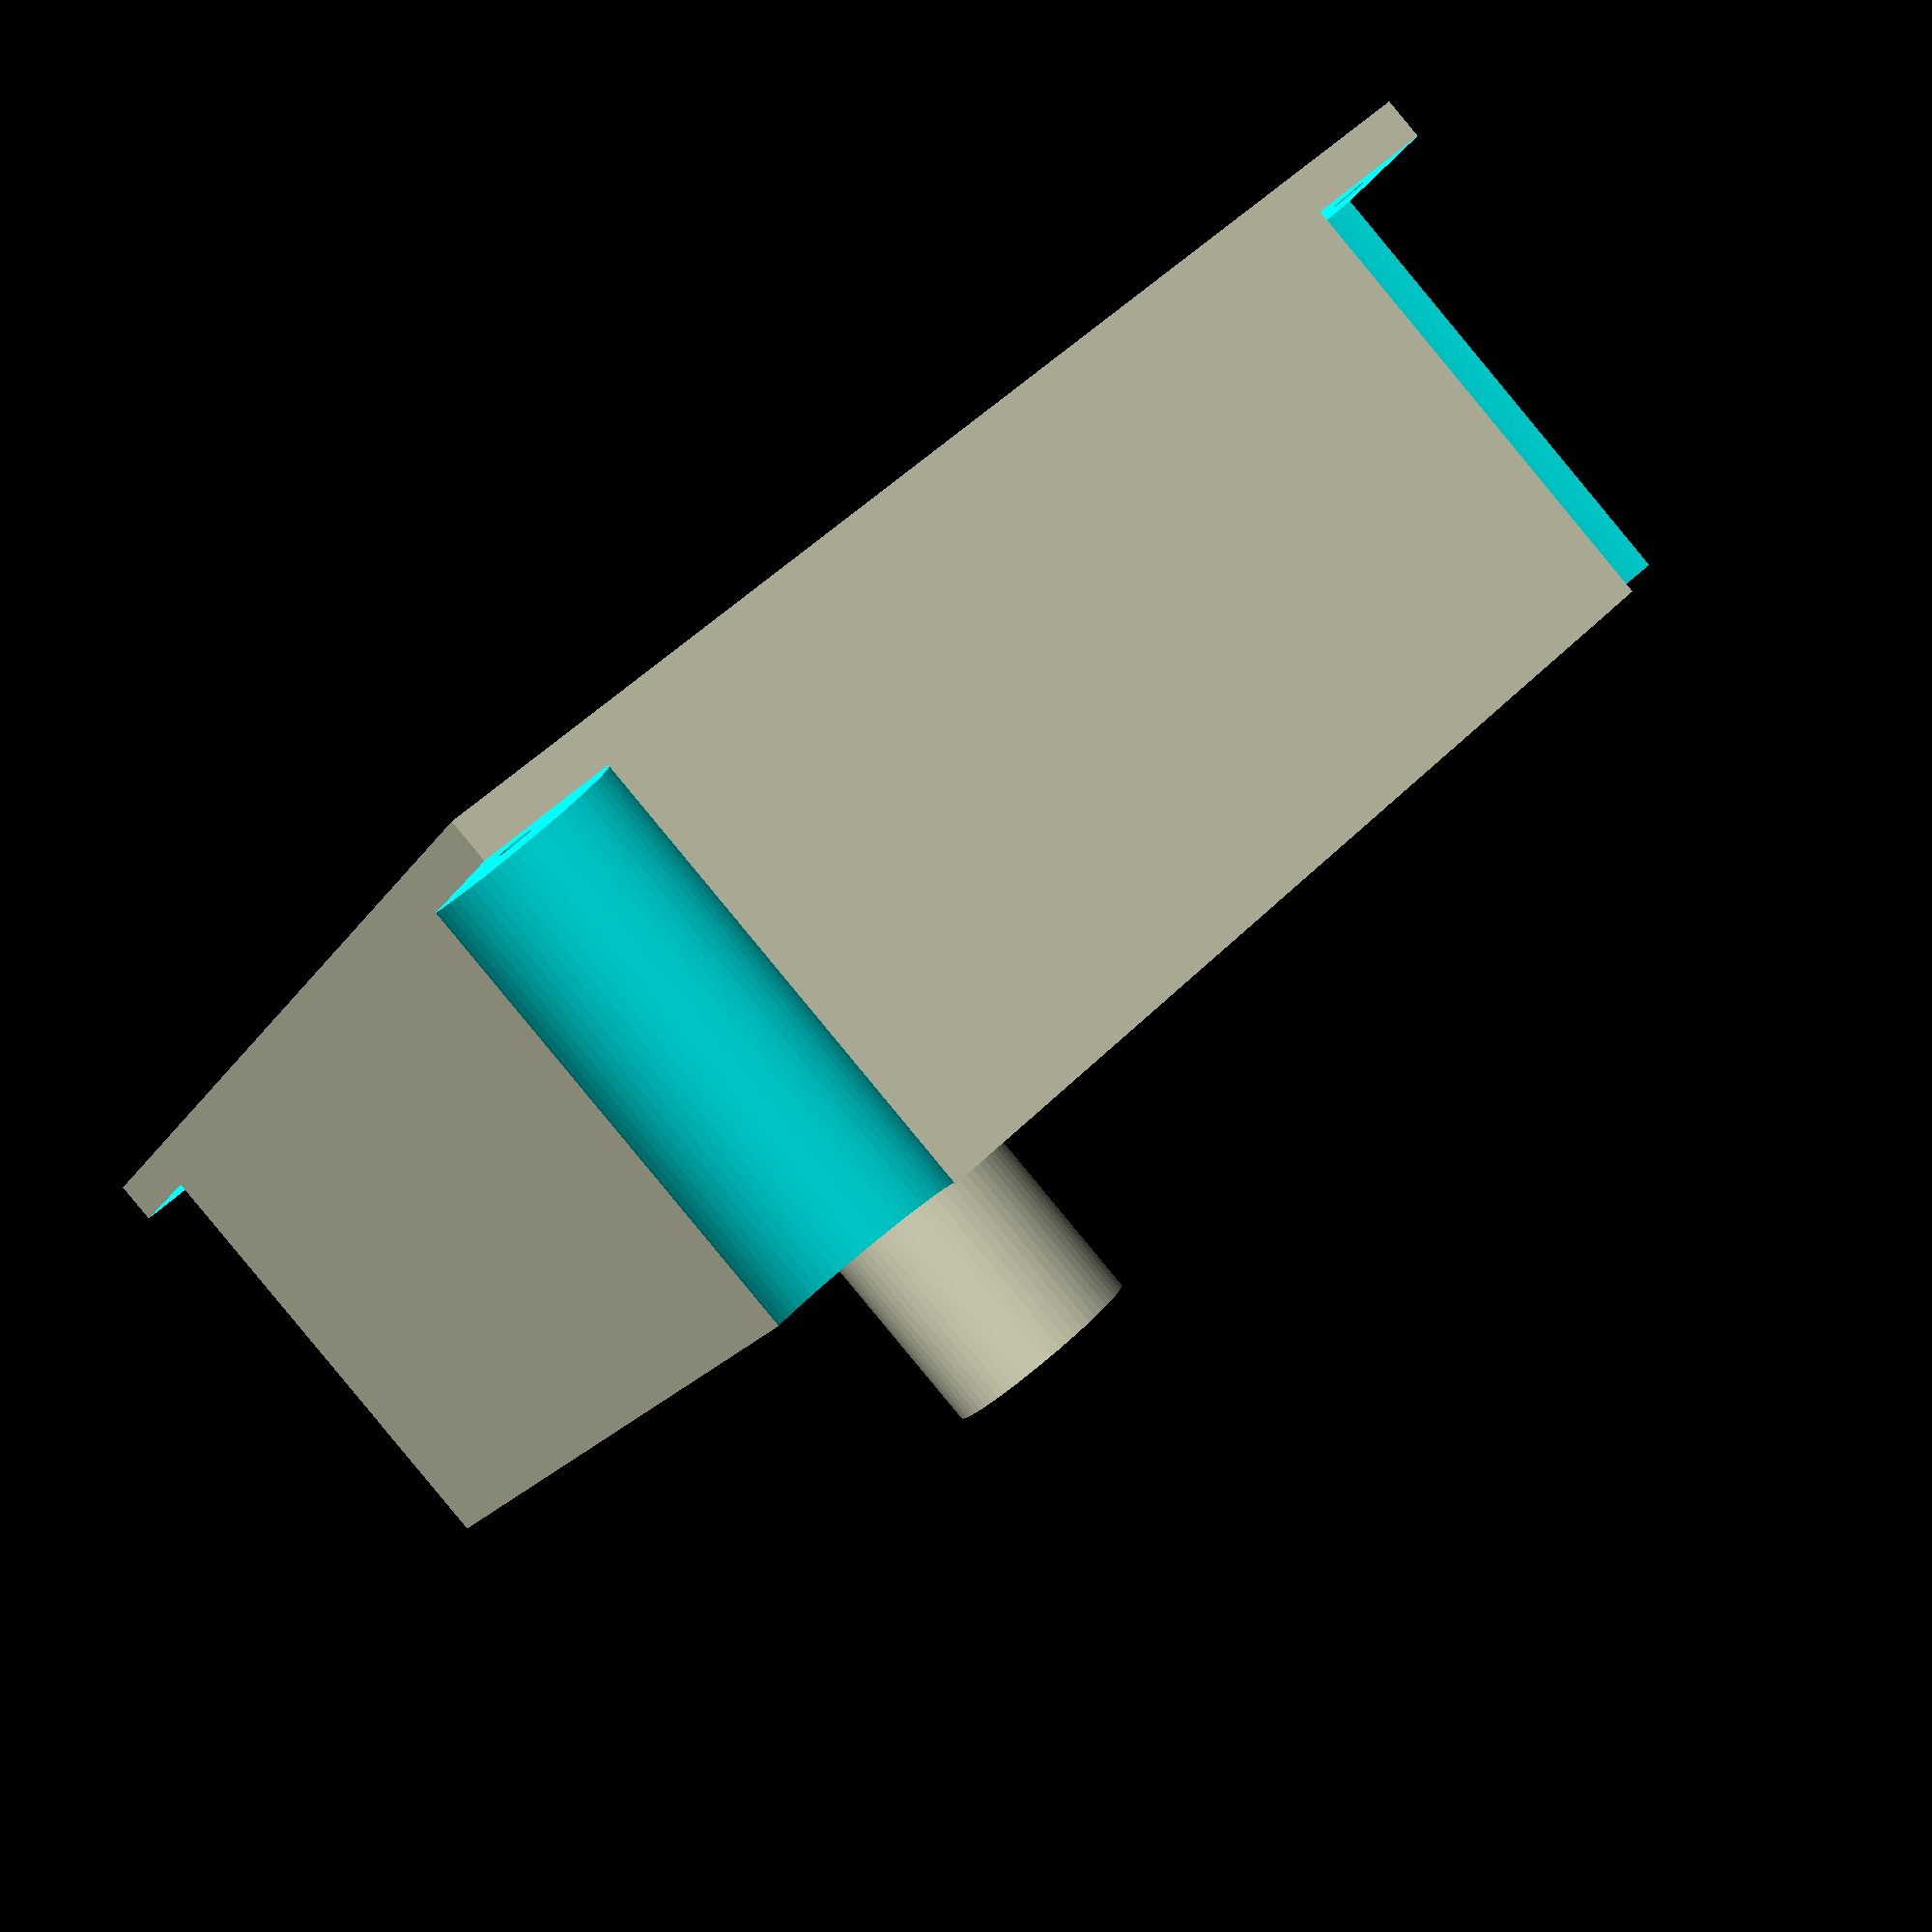
<openscad>
// Generated by SolidPython 1.1.3 on 2025-03-14 00:00:21
$fn = 64;


difference() {
	union() {
		difference() {
			cube(size = [142, 142, 58.0000000000]);
			translate(v = [0, 0, -13.0000000000]) {
				translate(v = [71.0000000000, 71.0000000000, 0]) {
					sphere(r = 67.0000000000);
				}
			}
			translate(v = [0, 0, -0.1000000000]) {
				union() {
					translate(v = [7, 7, 0]) {
						union() {
							translate(v = [0, 0, 5]) {
								cylinder(h = 58.2000000000, r = 12);
							}
							cylinder(h = 58.2000000000, r = 2);
						}
					}
					translate(v = [135, 7, 0]) {
						union() {
							translate(v = [0, 0, 5]) {
								cylinder(h = 58.2000000000, r = 12);
							}
							cylinder(h = 58.2000000000, r = 2);
						}
					}
					translate(v = [7, 135, 0]) {
						union() {
							translate(v = [0, 0, 5]) {
								cylinder(h = 58.2000000000, r = 12);
							}
							cylinder(h = 58.2000000000, r = 2);
						}
					}
					translate(v = [135, 135, 0]) {
						union() {
							translate(v = [0, 0, 5]) {
								cylinder(h = 58.2000000000, r = 12);
							}
							cylinder(h = 58.2000000000, r = 2);
						}
					}
				}
			}
		}
		translate(v = [0, 0, 58.0000000000]) {
			translate(v = [21.3000000000, 71.0000000000, 0]) {
				cylinder(h = 30, r = 13);
			}
		}
	}
	translate(v = [0, 0, -0.1000000000]) {
		translate(v = [21.3000000000, 71.0000000000, 0]) {
			cylinder(h = 88.2000000000, r = 10);
		}
	}
}
/***********************************************
*********      SolidPython code:      **********
************************************************
 
import numpy as np
from solid import *
from solid.utils import *

z = 0.1
z2 = 0.2
m = 2

t = translate
tx = lambda e, x: t([x, 0, 0])(e)
ty = lambda e, x: t([0, x, 0])(e)
tz = lambda e, x: t([0, 0, x])(e)
txy = lambda e, x, y: t([x, y, 0])(e)
r = rotate
rx = lambda e, x: r([x, 0, 0])(e)
ry = lambda e, x: r([0, x, 0])(e)
rz = lambda e, x: r([0, 0, x])(e)
sc = scale
cos = np.cos
sin = np.sin
pi = np.pi
save = lambda m, n: scad_render_to_file(m, n, file_header='$fn = 64;')


# Parameters
w_fan = 140 + m # Width of fan
h_fan = 140 + m # Height of fan
d_fan = 24 + m # Depth of fan
r_fan = 134 / 2 # Radius
ox_fan_hole = 7 # Offset x of fan screw hole
oy_fan_hole = 7 # Offset y of fan screw hole
r_fan_hole = 2 # Radius of fan screw hole
re_fan_hole = 12 # Extra radius of fan screw hole
d_fan_hole = 5 # Depth of fan screw hole

x_ihose = 0.15 * w_fan # Offset x of hose input connector
y_ihose = 0.50 * h_fan # Offset y of hose input connector
x_ohose = 0.25 * w_fan # Offset x of hose output connector
y_ohose = 0.40 * w_fan / 2 # Offset y of hose output connector
r_hose = 13 # Radius of hose connector
m_hose = 3 # Margin of hose connector
d_hose = 30 # Depth of hose connector


def create_fan_box():
  d = w_fan / 2 - d_fan / 2
  fan_box = cube([w_fan, h_fan, d])
  fan = sphere(r=r_fan)
  fan = txy(fan, w_fan / 2, h_fan / 2)
  fan = tz(fan, -d_fan / 2)

  hole = cylinder(r=re_fan_hole, h=d + z2)
  hole = tz(hole, d_fan_hole)
  hole += cylinder(r=r_fan_hole, h=d + z2)
  ox, oy = ox_fan_hole, oy_fan_hole
  holes = txy(hole, ox, oy)
  holes += txy(hole, w_fan - ox, oy)
  holes += txy(hole, ox, h_fan - oy)
  holes += txy(hole, w_fan - ox, h_fan - oy)
  holes = tz(holes, -z)

  return fan_box - fan - holes


def create_fan_box_input():
  fan_box = create_fan_box()

  d = w_fan / 2 - d_fan / 2
  hose_input = cylinder(r=r_hose, h=d_hose)
  hose_input = txy(hose_input, x_ihose, y_ihose)
  hose_input = tz(hose_input, d)
  hose_input_hole = cylinder(r=r_hose - m_hose, h=d + d_hose + z2)
  hose_input_hole = txy(hose_input_hole, x_ihose, y_ihose)
  hose_input_hole = tz(hose_input_hole, -z)

  return fan_box + hose_input - hose_input_hole


def create_fan_box_output():
  fan_box = create_fan_box()

  d = w_fan / 2 - d_fan / 2
  hose_output = cylinder(r=r_hose, h=d_hose)
  hose_output = rx(hose_output, 90)
  hose_output = tx(hose_output, x_ohose)
  hose_output = tz(hose_output, y_ohose)
  hose_output_hole = cylinder(r=r_hose - m_hose, h=h_fan + d_hose + z2)
  hose_output_hole = rx(hose_output_hole, 90)
  hose_output_hole = txy(hose_output_hole, x_ohose, h_fan / 2)
  hose_output_hole = tz(hose_output_hole, y_ohose)

  return fan_box + hose_output - hose_output_hole


fan_box_input = create_fan_box_input()
fan_box_output = create_fan_box_output()

import os
folder = os.path.basename(os.path.dirname(__file__))
save(rx(fan_box_input, 90) + ty(tz(rx(fan_box_output, -90), h_fan), d_fan), folder + ".assembly.scad")
save(fan_box_input, folder + ".fan-box-input.scad")
save(fan_box_output, folder + ".fan-box-output.scad")
 
 
************************************************/

</openscad>
<views>
elev=268.5 azim=299.1 roll=320.4 proj=p view=wireframe
</views>
